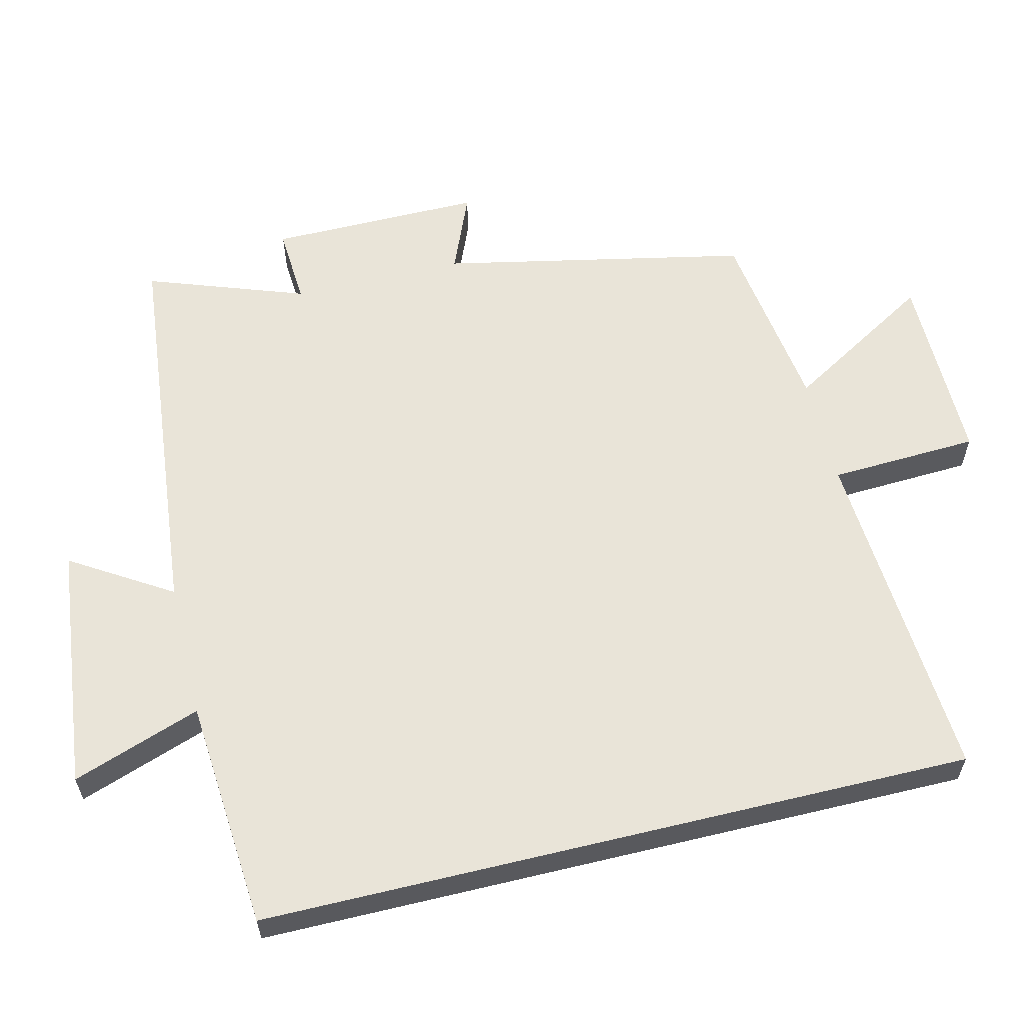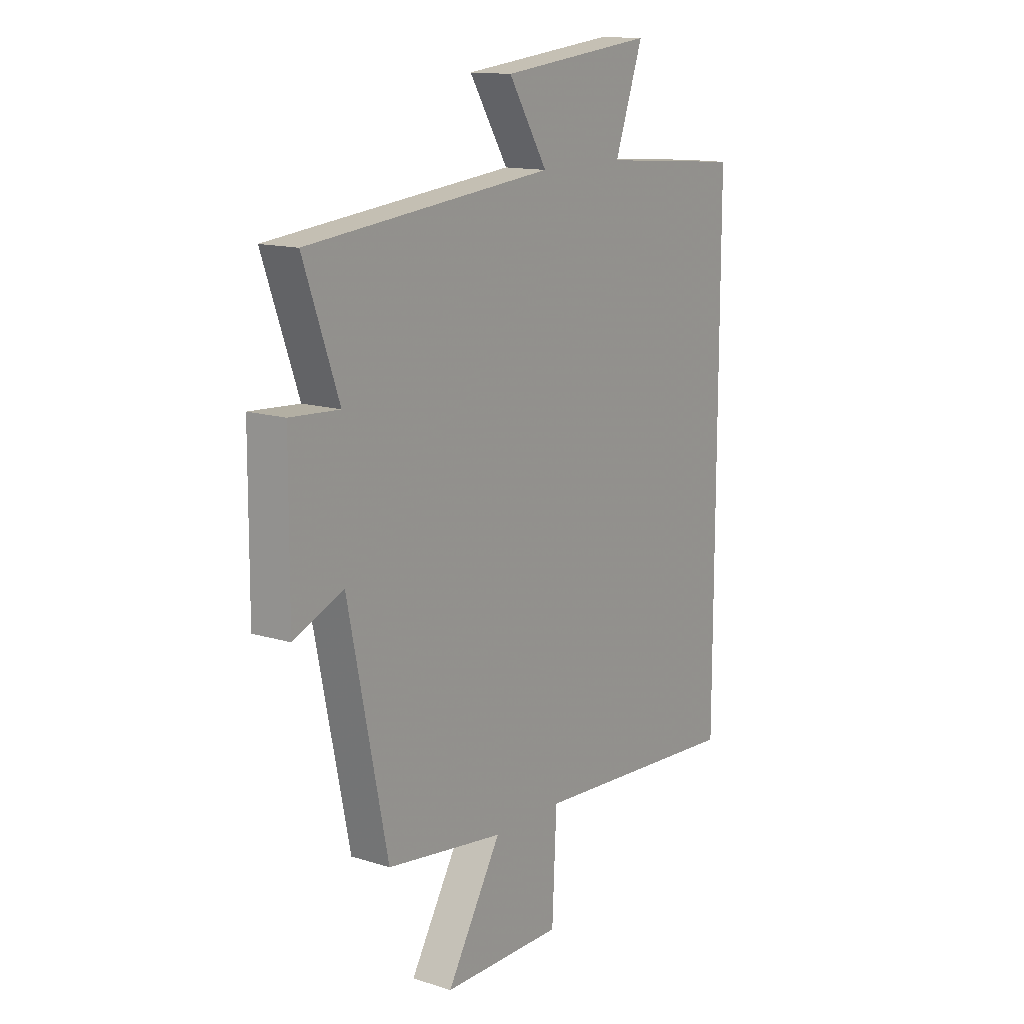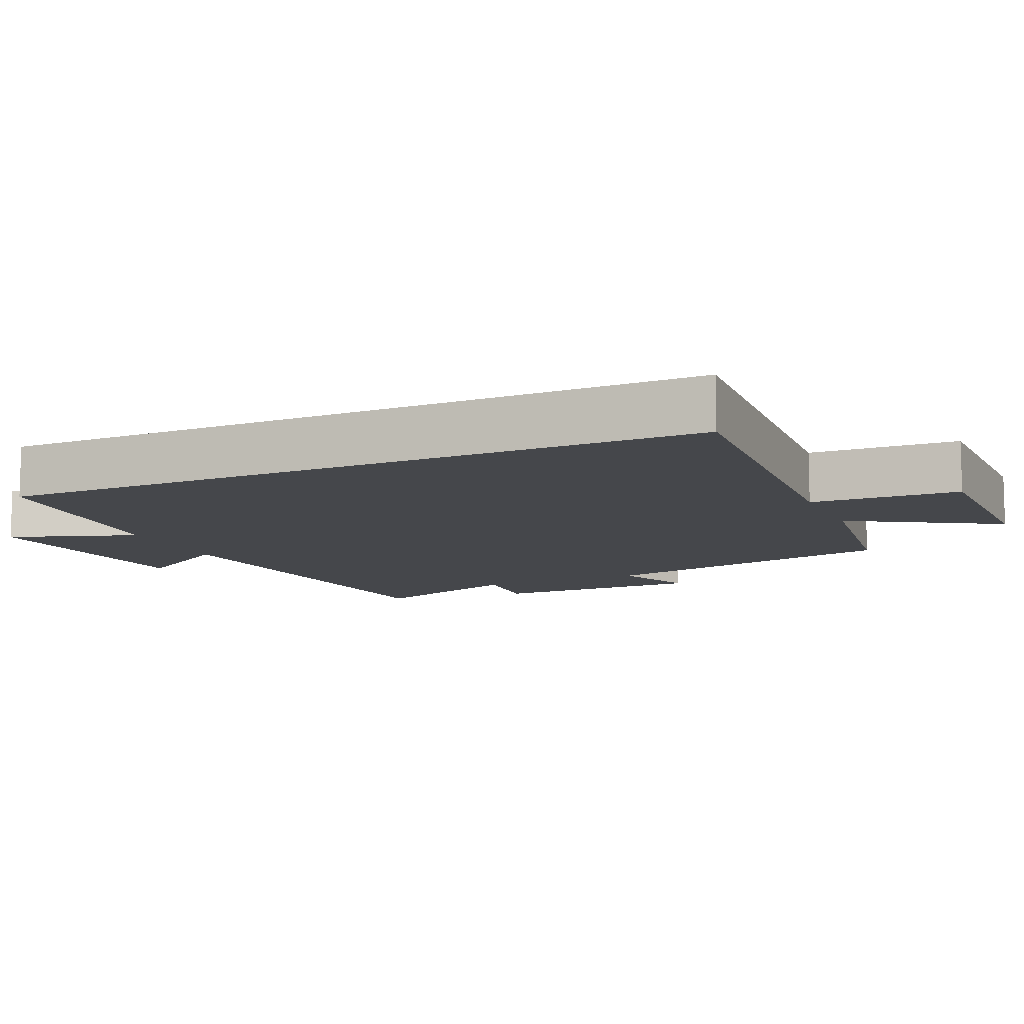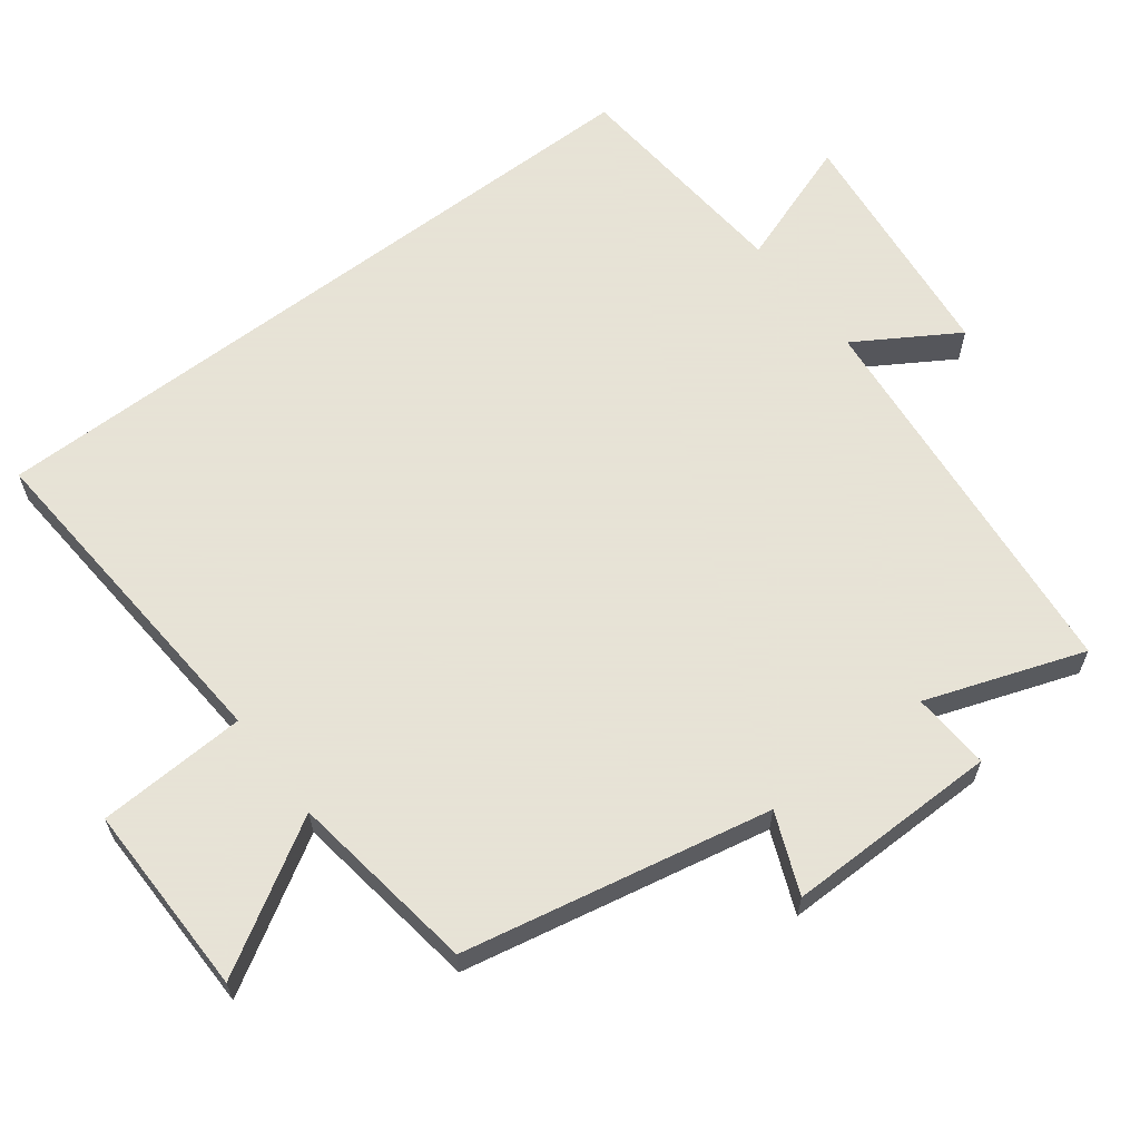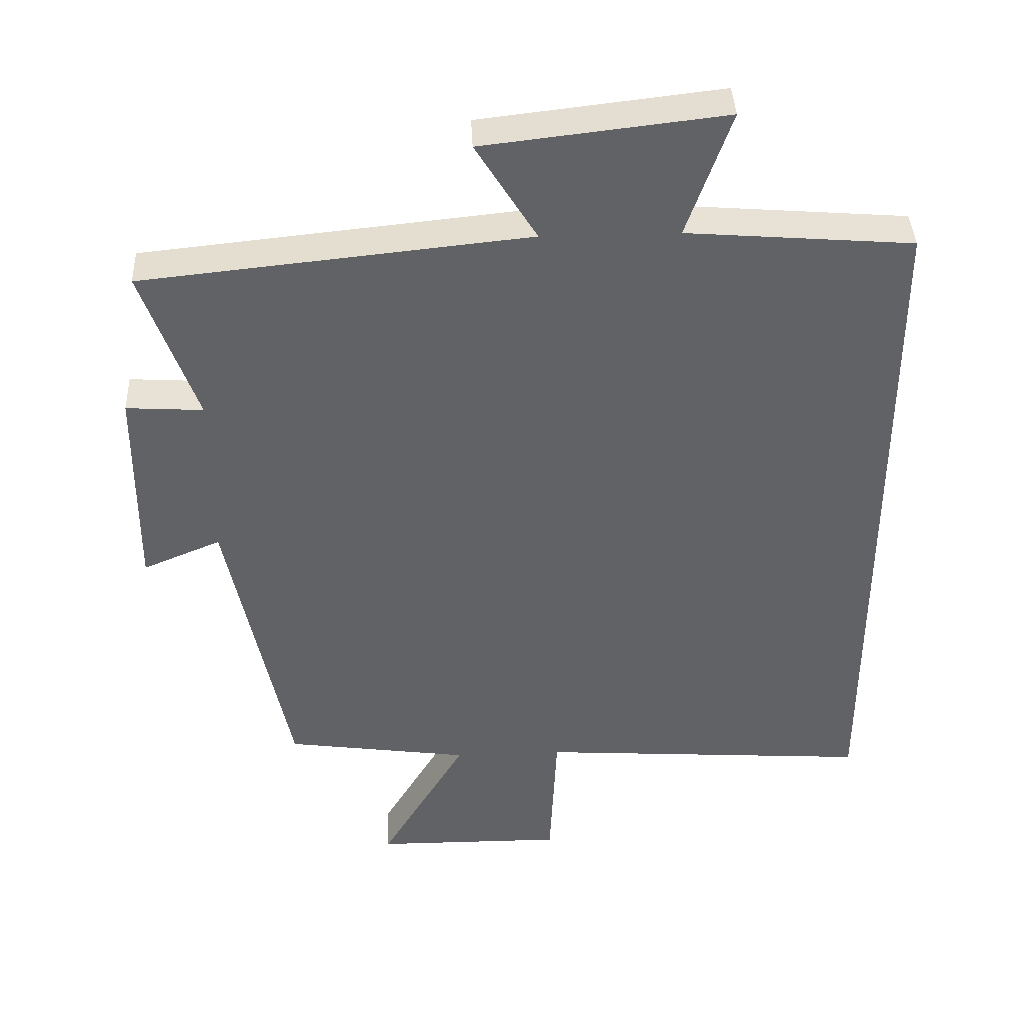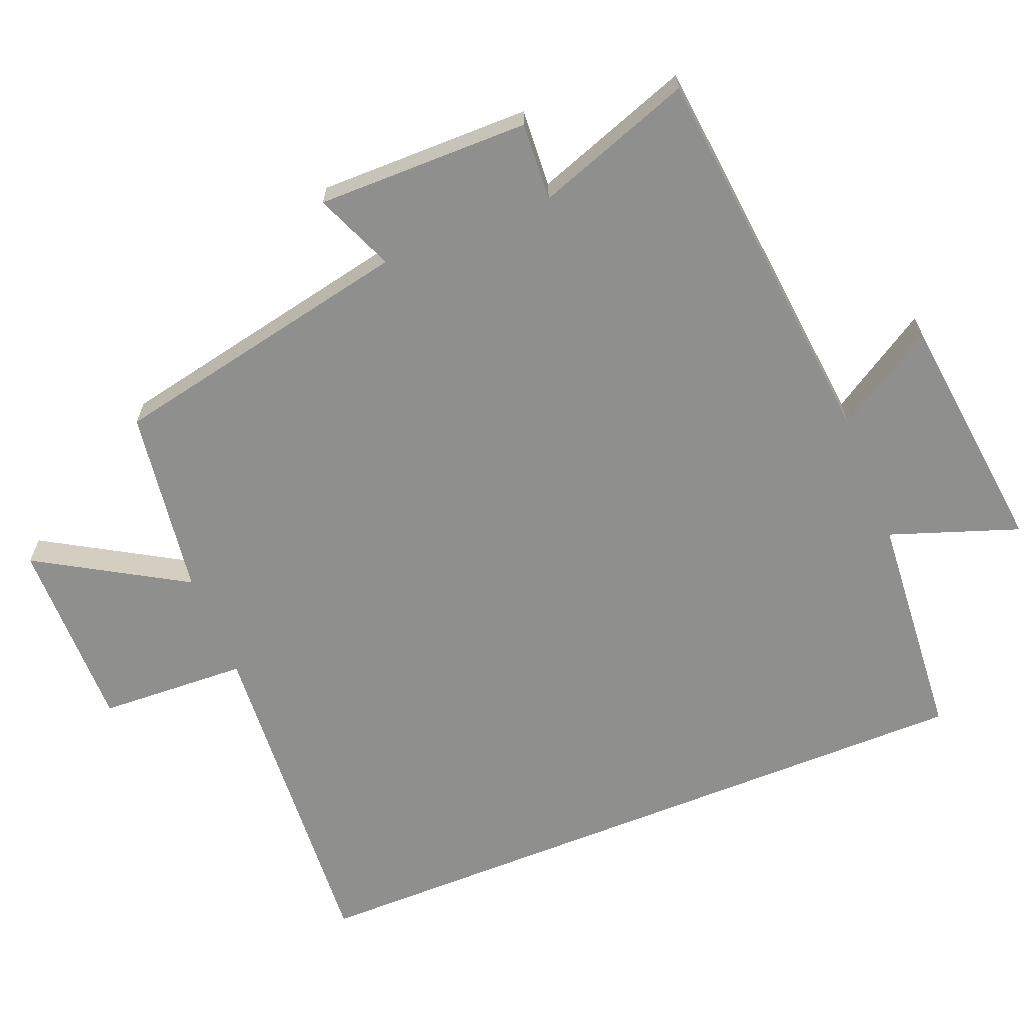
<metadata>
{"format":"obj","ext":"obj","renderer":"f3d","projection":"perspective","resolution":1024,"background":"white","views":[{"elev":60.0,"azim":76.4,"up":"+Y"},{"elev":13.8,"azim":-54.9,"up":"+Z"},{"elev":-10.4,"azim":114.3,"up":"+Y"},{"elev":62.8,"azim":-127.4,"up":"+Y"},{"elev":39.6,"azim":-2.5,"up":"+Z"},{"elev":-65.1,"azim":-68.0,"up":"+Y"}]}
</metadata>
<code>
v -0.411 0.07 -0.462
v -0.5 0.07 -0.028
v -0.613 0.07 -0.075
v -0.611 0.07 0.227
v -0.5 0.07 0.22
v -0.579 0.07 0.443
v -0.022 0.07 0.5
v -0.11 0.07 0.642
v 0.238 0.07 0.682
v 0.174 0.07 0.5
v 0.5 0.07 0.474
v 0.5 0.07 -0.533
v 0.016 0.07 -0.5
v 0.006 0.07 -0.711
v -0.268 0.07 -0.709
v -0.144 0.07 -0.5
v -0.411 0 -0.462
v -0.5 0 -0.028
v -0.613 0 -0.075
v -0.611 0 0.227
v -0.5 0 0.22
v -0.579 0 0.443
v -0.022 0 0.5
v -0.11 0 0.642
v 0.238 0 0.682
v 0.174 0 0.5
v 0.5 0 0.474
v 0.5 0 -0.533
v 0.016 0 -0.5
v 0.006 0 -0.711
v -0.268 0 -0.709
v -0.144 0 -0.5
f 13 14 15 16
f 13 16 1 2
f 12 13 2
f 11 12 2
f 10 11 2
f 7 8 9 10
f 5 6 7 10
f 5 10 2 3
f 3 4 5
f 32 31 30 29
f 18 17 32 29
f 18 29 28
f 18 28 27
f 18 27 26
f 26 25 24 23
f 26 23 22 21
f 19 18 26 21
f 21 20 19
f 1 17 18 2
f 2 18 19 3
f 3 19 20 4
f 4 20 21 5
f 5 21 22 6
f 6 22 23 7
f 7 23 24 8
f 8 24 25 9
f 9 25 26 10
f 10 26 27 11
f 11 27 28 12
f 12 28 29 13
f 13 29 30 14
f 14 30 31 15
f 15 31 32 16
f 16 32 17 1

</code>
